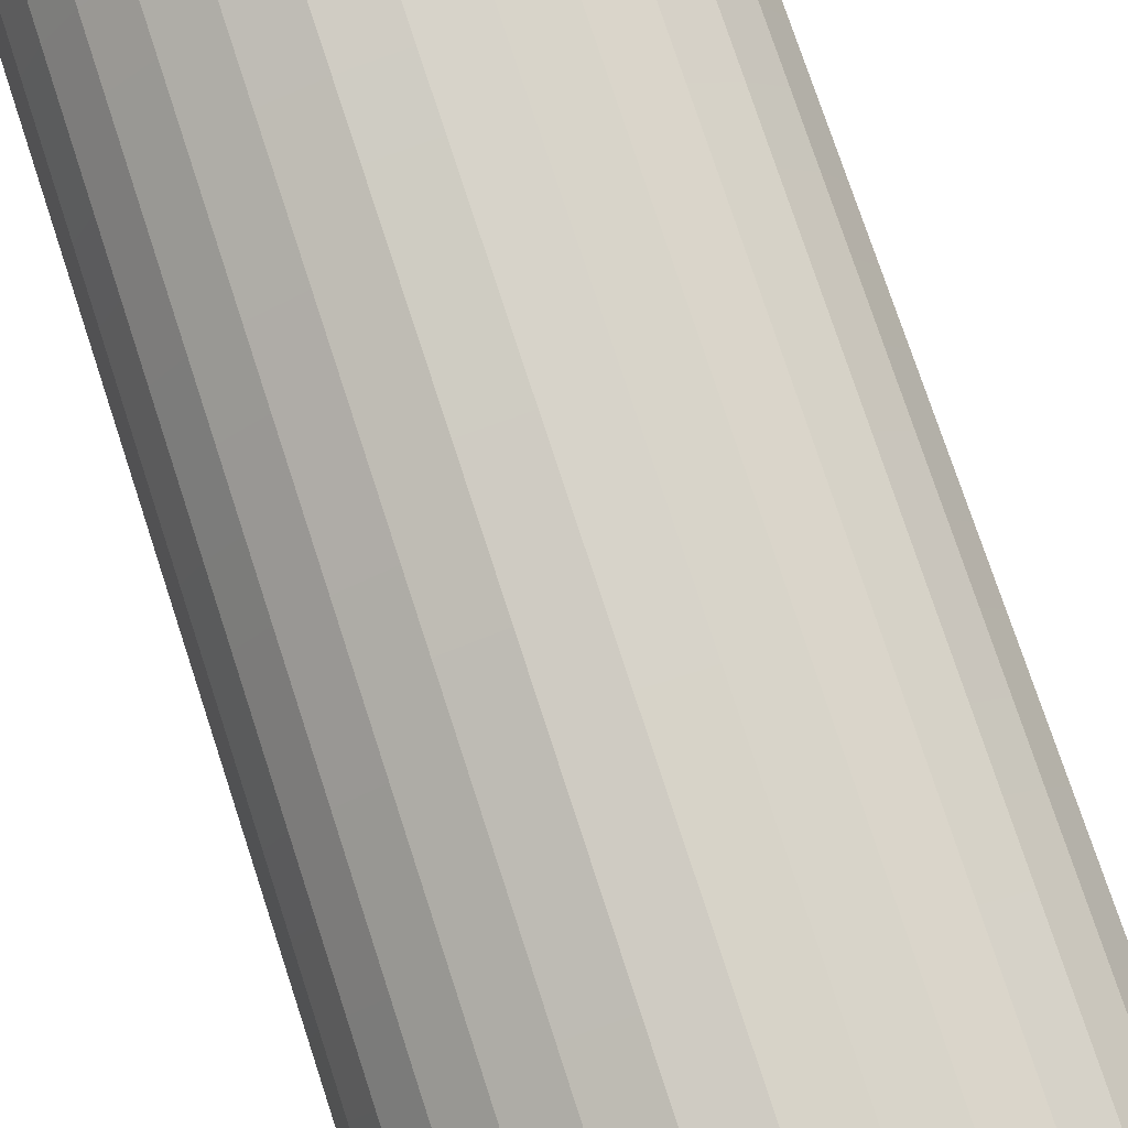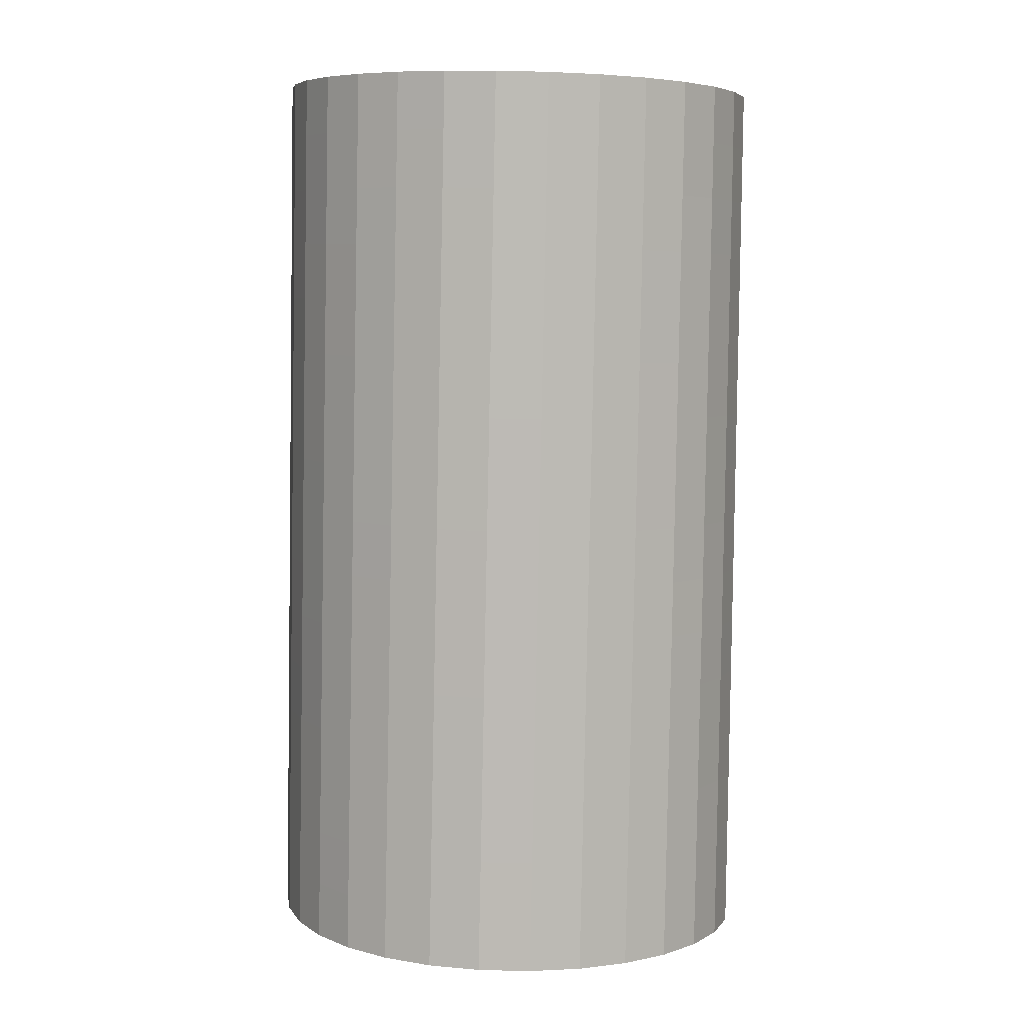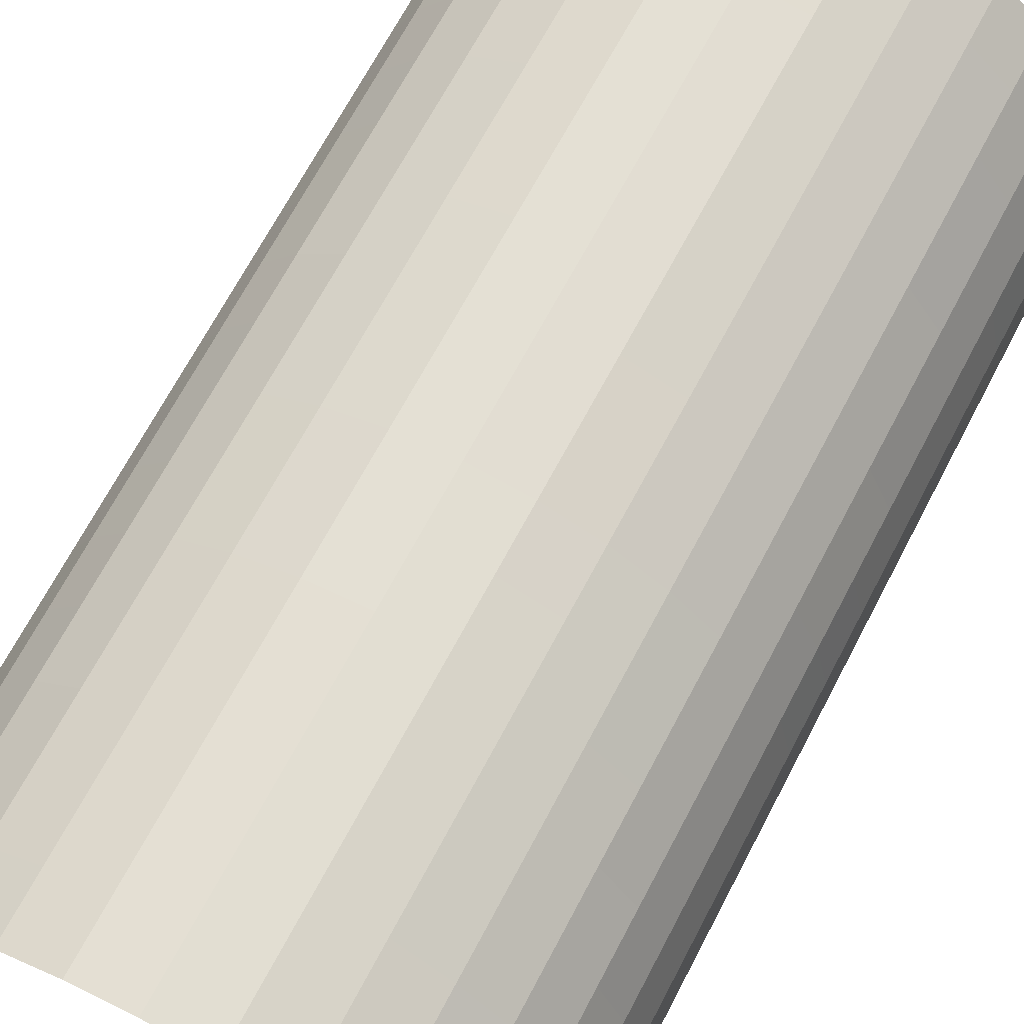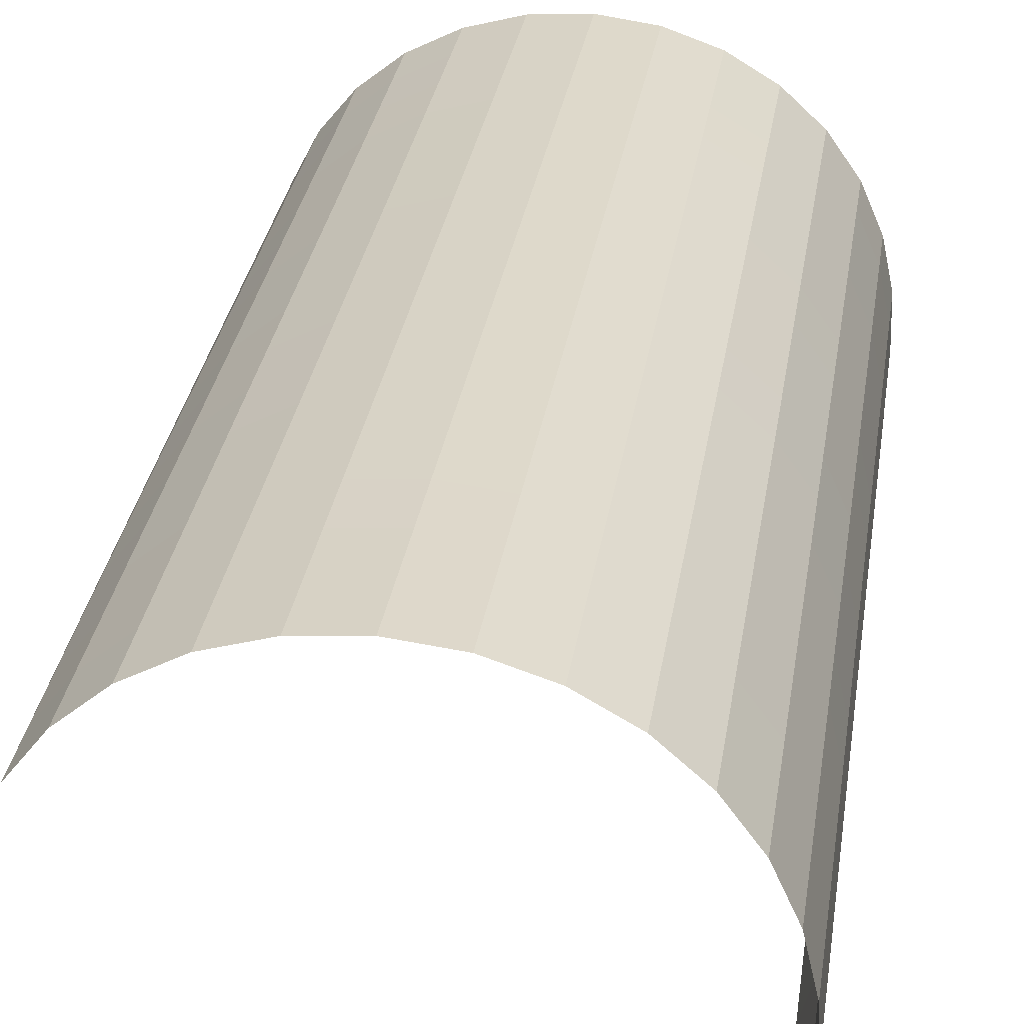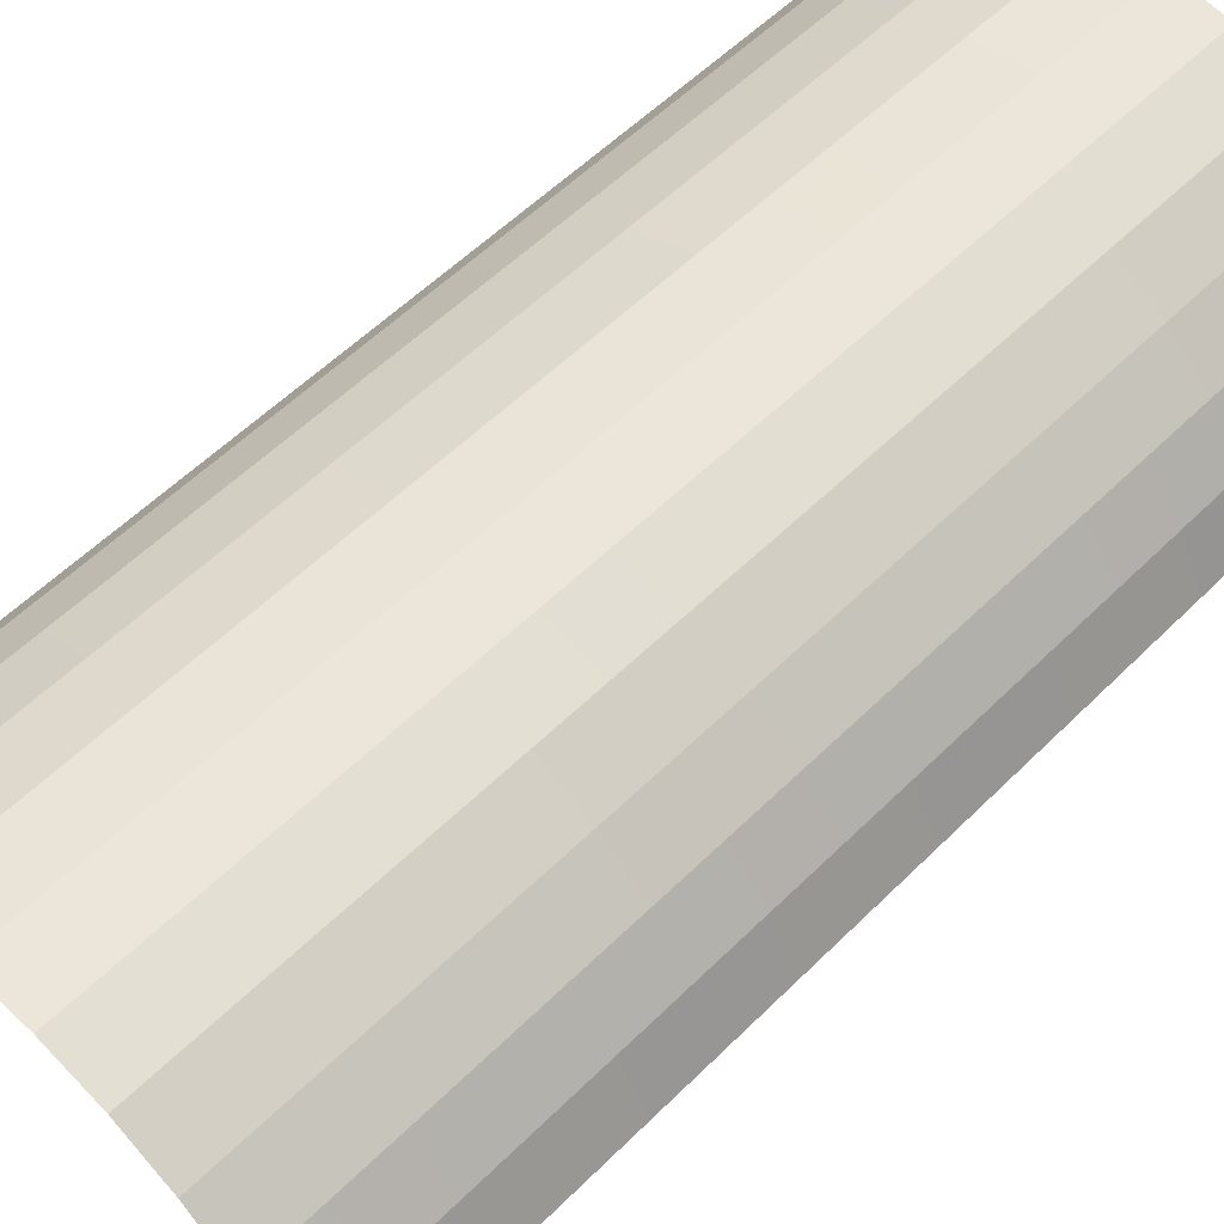
<metadata>
{"format":"obj","ext":"obj","renderer":"f3d","projection":"perspective","resolution":1024,"background":"white","views":[{"elev":79.9,"azim":-19.4,"up":"+Z"},{"elev":7.0,"azim":-7.3,"up":"+Y"},{"elev":65.1,"azim":-153.7,"up":"+Z"},{"elev":29.3,"azim":-172.7,"up":"+Z"},{"elev":56.1,"azim":42.7,"up":"+Z"}]}
</metadata>
<code>
o Cube_Cube.001
v 2.368 -1.759 -1.83
v 2.496 7.849 -2.004
v -2.381 7.977 -4.186
v -2.552 -1.631 -4.129
v 2.432 3.045 -1.917
v -2.466 3.173 -4.157
v -1.276 -1.653 -0.4341
v -1.061 7.955 -0.5316
v -1.168 3.151 -0.4822
v 2.4 0.6427 -1.874
v -2.424 5.575 -4.172
v 0.8863 -1.702 -0.3627
v -2.448 7.981 -2.057
v 2.464 5.447 -1.96
v -2.509 0.7712 -4.143
v -2.654 -1.627 -1.996
v 1.073 7.906 -0.509
v -1.114 5.553 -0.5068
v -1.222 0.7488 -0.458
v -2.551 3.177 -2.026
v 0.9803 3.102 -0.4353
v 0.9335 0.6999 -0.3989
v -2.602 0.7751 -2.011
v -2.499 5.579 -2.041
v 1.027 5.504 -0.472
v 2.384 -0.5583 -1.852
v -2.402 6.776 -4.179
v 1.792 -1.731 -0.9489
v -2.587 7.983 -3.105
v 2.448 4.246 -1.939
v -2.487 1.972 -4.15
v -2.138 -1.637 -1.078
v 0.003108 7.932 -0.3016
v -1.087 6.754 -0.5192
v -1.195 1.95 -0.4701
v -2.682 3.179 -3.077
v -0.09917 3.128 -0.2397
v 2.416 1.844 -1.895
v -2.445 4.374 -4.164
v -0.2028 -1.676 -0.1789
v -1.924 7.971 -1.154
v 2.48 6.648 -1.982
v -2.53 -0.4298 -4.136
v -2.777 -1.625 -3.051
v 1.951 7.877 -1.113
v -1.141 4.352 -0.4945
v -1.249 -0.4523 -0.446
v -2.03 3.167 -1.115
v 1.872 3.073 -1.031
v 0.9569 1.901 -0.4171
v 0.9099 -0.5011 -0.3808
v -0.1508 0.7264 -0.2091
v 1.832 0.6713 -0.9896
v -2.576 1.976 -2.018
v -2.628 -0.4259 -2.003
v -2.729 0.7771 -3.064
v -2.084 0.7654 -1.097
v -2.474 6.78 -2.049
v -2.525 4.378 -2.033
v -2.634 5.581 -3.091
v -1.977 5.569 -1.134
v 1.05 6.705 -0.4905
v 1.004 4.303 -0.4537
v -0.04786 5.53 -0.2705
v 1.912 5.475 -1.072
v 1.892 4.274 -1.051
v -0.07347 4.329 -0.255
v -0.02233 6.731 -0.286
v -2.004 4.368 -1.125
v -2.658 4.38 -3.084
v -2.611 6.782 -3.098
v -2.111 -0.4356 -1.087
v -2.753 -0.424 -3.057
v -2.705 1.978 -3.071
v 1.812 -0.5297 -0.9692
v -0.1768 -0.4746 -0.194
v -0.125 1.927 -0.2244
v 1.852 1.872 -1.01
v -2.057 1.966 -1.106
v -1.95 6.77 -1.144
v 1.931 6.676 -1.092
v 2.376 -1.159 -1.841
v -2.392 7.377 -4.183
v 2.127 -1.745 -1.361
v -2.522 7.981 -3.647
v 2.44 3.645 -1.928
v -2.477 2.573 -4.154
v -1.744 -1.644 -0.7137
v -0.5425 7.944 -0.3628
v -1.074 7.354 -0.5254
v -1.181 2.55 -0.4761
v -2.612 3.177 -3.619
v -0.6479 3.14 -0.3072
v 2.408 1.243 -1.884
v -2.434 4.975 -4.168
v 0.3529 -1.688 -0.2162
v -2.233 7.977 -1.579
v 2.472 6.047 -1.971
v -2.519 0.1707 -4.139
v -2.764 -1.625 -2.514
v 1.546 7.892 -0.767
v -1.128 4.952 -0.5006
v -1.235 0.1482 -0.452
v -2.338 3.173 -1.544
v 1.46 3.088 -0.6886
v 0.9686 2.501 -0.4262
v 0.9217 0.09942 -0.3898
v -0.7011 0.7382 -0.2798
v 1.417 0.6858 -0.6497
v -2.563 2.577 -2.022
v -2.615 0.1746 -2.007
v -2.657 0.7751 -3.606
v -2.391 0.7712 -1.528
v -2.461 7.381 -2.053
v -2.512 4.979 -2.037
v -2.567 5.579 -3.633
v -2.286 5.575 -1.561
v 1.061 7.305 -0.4997
v 1.015 4.903 -0.4628
v -0.595 5.542 -0.3348
v 1.504 5.49 -0.7277
v 2.392 0.04223 -1.863
v -2.413 6.176 -4.175
v 1.373 -1.716 -0.611
v -2.565 7.983 -2.571
v 2.456 4.846 -1.95
v -2.498 1.372 -4.146
v -2.445 -1.631 -1.512
v 0.5502 7.92 -0.3512
v -1.101 6.153 -0.513
v -1.208 1.349 -0.464
v -2.664 3.179 -2.542
v 0.4523 3.116 -0.2831
v 2.424 2.444 -1.906
v -2.455 3.774 -4.161
v -0.7546 -1.664 -0.2528
v -1.528 7.964 -0.7996
v 2.488 7.248 -1.993
v -2.541 -1.03 -4.133
v -2.702 -1.627 -3.592
v 2.27 7.863 -1.531
v -1.154 3.751 -0.4883
v -1.263 -1.053 -0.44
v -1.635 3.16 -0.756
v 2.199 3.059 -1.446
v 0.9452 1.3 -0.408
v 0.8981 -1.102 -0.3717
v 0.4028 0.7135 -0.2495
v 2.163 0.6569 -1.403
v -2.589 1.376 -2.014
v -2.641 -1.026 -2
v -2.714 0.777 -2.528
v -1.69 0.7579 -0.7347
v -2.486 6.18 -2.045
v -2.538 3.778 -2.029
v -2.614 5.581 -2.556
v -1.581 5.562 -0.7776
v 1.038 6.104 -0.4812
v 0.9919 3.702 -0.4445
v 0.5014 5.518 -0.317
v 2.235 5.461 -1.488
v 1.902 4.875 -1.061
v 1.882 3.674 -1.041
v 1.482 4.289 -0.7081
v 2.217 4.26 -1.467
v -0.06065 4.93 -0.2628
v -0.08631 3.729 -0.2473
v -0.6214 4.341 -0.321
v 0.4769 4.317 -0.3001
v -0.0096 7.332 -0.2938
v -0.03508 6.131 -0.2782
v -0.5688 6.743 -0.3488
v 0.5259 6.719 -0.3341
v -1.99 4.969 -1.13
v -2.017 3.768 -1.12
v -2.312 4.374 -1.553
v -1.608 4.361 -0.7668
v -2.646 4.981 -3.088
v -2.67 3.78 -3.081
v -2.589 4.378 -3.626
v -2.639 4.38 -2.549
v -2.599 7.383 -3.102
v -2.623 6.182 -3.095
v -2.544 6.78 -3.64
v -2.59 6.782 -2.563
v -2.098 0.1649 -1.092
v -2.125 -1.036 -1.083
v -2.418 -0.4299 -1.52
v -1.717 -0.4431 -0.7242
v -2.741 0.1766 -3.061
v -2.765 -1.024 -3.054
v -2.68 -0.4259 -3.599
v -2.739 -0.424 -2.521
v -2.694 2.579 -3.074
v -2.717 1.378 -3.067
v -2.634 1.976 -3.612
v -2.689 1.978 -2.535
v 1.822 0.07083 -0.9794
v 1.802 -1.13 -0.9591
v 1.395 -0.5152 -0.6303
v 2.145 -0.5441 -1.382
v -0.1638 0.1259 -0.2016
v -0.1898 -1.075 -0.1864
v -0.7278 -0.4628 -0.2663
v 0.3779 -0.4875 -0.2328
v -0.1121 2.528 -0.232
v -0.1379 1.327 -0.2167
v -0.6744 1.939 -0.2935
v 0.4276 1.915 -0.2663
v 1.862 2.473 -1.02
v 1.842 1.272 -0.9998
v 1.439 1.887 -0.6691
v 2.181 1.858 -1.425
v -2.044 2.567 -1.111
v -2.071 1.366 -1.101
v -2.365 1.972 -1.536
v -1.662 1.959 -0.7453
v -1.937 7.371 -1.149
v -1.964 6.17 -1.139
v -2.26 6.776 -1.57
v -1.555 6.763 -0.7886
v 1.941 7.277 -1.103
v 1.922 6.076 -1.082
v 1.525 6.691 -0.7473
v 2.253 6.662 -1.51
v 2.244 6.061 -1.499
v 1.514 6.09 -0.7375
v 1.536 7.291 -0.7572
v -1.568 6.162 -0.7831
v -2.273 6.176 -1.566
v -2.246 7.377 -1.574
v -1.676 1.358 -0.74
v -2.378 1.372 -1.532
v -2.352 2.573 -1.54
v 2.172 1.257 -1.414
v 1.428 1.286 -0.6594
v 1.45 2.487 -0.6788
v 0.4152 1.314 -0.2579
v -0.6877 1.339 -0.2866
v -0.6612 2.54 -0.3003
v 0.3654 -1.088 -0.2245
v -0.7412 -1.063 -0.2595
v -0.7144 0.1377 -0.273
v 2.136 -1.145 -1.372
v 1.384 -1.116 -0.6206
v 1.406 0.08526 -0.64
v -2.701 1.378 -2.531
v -2.646 1.376 -3.609
v -2.623 2.577 -3.616
v -2.751 -1.024 -2.518
v -2.691 -1.026 -3.596
v -2.668 0.1746 -3.602
v -1.731 -1.044 -0.7189
v -2.431 -1.03 -1.516
v -2.405 0.1707 -1.524
v -2.602 6.182 -2.56
v -2.555 6.18 -3.637
v -2.533 7.381 -3.644
v -2.652 3.78 -2.545
v -2.6 3.778 -3.623
v -2.578 4.979 -3.63
v -1.622 3.76 -0.7614
v -2.325 3.774 -1.549
v -2.299 4.975 -1.557
v 0.5137 6.118 -0.3255
v -0.5819 6.143 -0.3418
v -0.5556 7.344 -0.3558
v 0.4646 3.716 -0.2916
v -0.6346 3.741 -0.3141
v -0.6082 4.942 -0.3279
v 2.208 3.659 -1.456
v 1.471 3.688 -0.6983
v 1.493 4.889 -0.7179
v 2.226 4.86 -1.478
v 0.4892 4.917 -0.3085
v 0.5381 7.319 -0.3426
v -1.595 4.961 -0.7722
v -2.627 4.981 -2.552
v -2.578 7.383 -2.567
v -1.703 0.1574 -0.7294
v -2.726 0.1765 -2.524
v -2.676 2.579 -2.538
v 2.154 0.0564 -1.393
v 0.3903 0.113 -0.2412
v 0.4399 2.515 -0.2747
v 2.19 2.458 -1.435
v -1.649 2.559 -0.7507
v -1.541 7.363 -0.7941
v 2.262 7.262 -1.52
f 289 138 2 141
f 288 90 8 137
f 287 91 9 144
f 286 134 5 145
f 285 106 21 133
f 284 107 22 148
f 283 122 10 149
f 282 110 20 132
f 281 111 23 152
f 280 103 19 153
f 279 114 13 125
f 278 115 24 156
f 277 102 18 157
f 276 118 17 129
f 275 119 25 160
f 274 126 14 161
f 273 162 65 121
f 272 163 66 164
f 271 86 30 165
f 270 166 64 120
f 269 167 67 168
f 268 159 63 169
f 267 170 33 89
f 266 171 68 172
f 265 158 62 173
f 264 174 61 117
f 263 175 69 176
f 262 142 46 177
f 261 178 60 116
f 260 179 70 180
f 259 155 59 181
f 258 182 29 85
f 257 183 71 184
f 256 154 58 185
f 255 186 57 113
f 254 187 72 188
f 253 143 47 189
f 252 190 56 112
f 251 191 73 192
f 250 151 55 193
f 249 194 36 92
f 248 195 74 196
f 247 150 54 197
f 246 198 53 109
f 245 199 75 200
f 244 82 26 201
f 243 202 52 108
f 242 203 76 204
f 241 147 51 205
f 240 206 37 93
f 239 207 77 208
f 238 146 50 209
f 237 210 49 105
f 236 211 78 212
f 235 94 38 213
f 234 214 48 104
f 233 215 79 216
f 232 131 35 217
f 231 218 41 97
f 230 219 80 220
f 229 130 34 221
f 228 222 45 101
f 227 223 81 224
f 226 98 42 225
f 223 226 225 81
f 65 161 226 223
f 161 14 98 226
f 158 227 224 62
f 25 121 227 158
f 121 65 223 227
f 118 228 101 17
f 62 224 228 118
f 224 81 222 228
f 219 229 221 80
f 61 157 229 219
f 157 18 130 229
f 154 230 220 58
f 24 117 230 154
f 117 61 219 230
f 114 231 97 13
f 58 220 231 114
f 220 80 218 231
f 215 232 217 79
f 57 153 232 215
f 153 19 131 232
f 150 233 216 54
f 23 113 233 150
f 113 57 215 233
f 110 234 104 20
f 54 216 234 110
f 216 79 214 234
f 211 235 213 78
f 53 149 235 211
f 149 10 94 235
f 146 236 212 50
f 22 109 236 146
f 109 53 211 236
f 106 237 105 21
f 50 212 237 106
f 212 78 210 237
f 207 238 209 77
f 52 148 238 207
f 148 22 146 238
f 131 239 208 35
f 19 108 239 131
f 108 52 207 239
f 91 240 93 9
f 35 208 240 91
f 208 77 206 240
f 203 241 205 76
f 40 96 241 203
f 96 12 147 241
f 143 242 204 47
f 7 136 242 143
f 136 40 203 242
f 103 243 108 19
f 47 204 243 103
f 204 76 202 243
f 199 244 201 75
f 28 84 244 199
f 84 1 82 244
f 147 245 200 51
f 12 124 245 147
f 124 28 199 245
f 107 246 109 22
f 51 200 246 107
f 200 75 198 246
f 195 247 197 74
f 56 152 247 195
f 152 23 150 247
f 127 248 196 31
f 15 112 248 127
f 112 56 195 248
f 87 249 92 6
f 31 196 249 87
f 196 74 194 249
f 191 250 193 73
f 44 100 250 191
f 100 16 151 250
f 139 251 192 43
f 4 140 251 139
f 140 44 191 251
f 99 252 112 15
f 43 192 252 99
f 192 73 190 252
f 187 253 189 72
f 32 88 253 187
f 88 7 143 253
f 151 254 188 55
f 16 128 254 151
f 128 32 187 254
f 111 255 113 23
f 55 188 255 111
f 188 72 186 255
f 183 256 185 71
f 60 156 256 183
f 156 24 154 256
f 123 257 184 27
f 11 116 257 123
f 116 60 183 257
f 83 258 85 3
f 27 184 258 83
f 184 71 182 258
f 179 259 181 70
f 36 132 259 179
f 132 20 155 259
f 135 260 180 39
f 6 92 260 135
f 92 36 179 260
f 95 261 116 11
f 39 180 261 95
f 180 70 178 261
f 175 262 177 69
f 48 144 262 175
f 144 9 142 262
f 155 263 176 59
f 20 104 263 155
f 104 48 175 263
f 115 264 117 24
f 59 176 264 115
f 176 69 174 264
f 171 265 173 68
f 64 160 265 171
f 160 25 158 265
f 130 266 172 34
f 18 120 266 130
f 120 64 171 266
f 90 267 89 8
f 34 172 267 90
f 172 68 170 267
f 167 268 169 67
f 37 133 268 167
f 133 21 159 268
f 142 269 168 46
f 9 93 269 142
f 93 37 167 269
f 102 270 120 18
f 46 168 270 102
f 168 67 166 270
f 163 271 165 66
f 49 145 271 163
f 145 5 86 271
f 159 272 164 63
f 21 105 272 159
f 105 49 163 272
f 119 273 121 25
f 63 164 273 119
f 164 66 162 273
f 162 274 161 65
f 66 165 274 162
f 165 30 126 274
f 166 275 160 64
f 67 169 275 166
f 169 63 119 275
f 170 276 129 33
f 68 173 276 170
f 173 62 118 276
f 174 277 157 61
f 69 177 277 174
f 177 46 102 277
f 178 278 156 60
f 70 181 278 178
f 181 59 115 278
f 182 279 125 29
f 71 185 279 182
f 185 58 114 279
f 186 280 153 57
f 72 189 280 186
f 189 47 103 280
f 190 281 152 56
f 73 193 281 190
f 193 55 111 281
f 194 282 132 36
f 74 197 282 194
f 197 54 110 282
f 198 283 149 53
f 75 201 283 198
f 201 26 122 283
f 202 284 148 52
f 76 205 284 202
f 205 51 107 284
f 206 285 133 37
f 77 209 285 206
f 209 50 106 285
f 210 286 145 49
f 78 213 286 210
f 213 38 134 286
f 214 287 144 48
f 79 217 287 214
f 217 35 91 287
f 218 288 137 41
f 80 221 288 218
f 221 34 90 288
f 222 289 141 45
f 81 225 289 222
f 225 42 138 289

</code>
